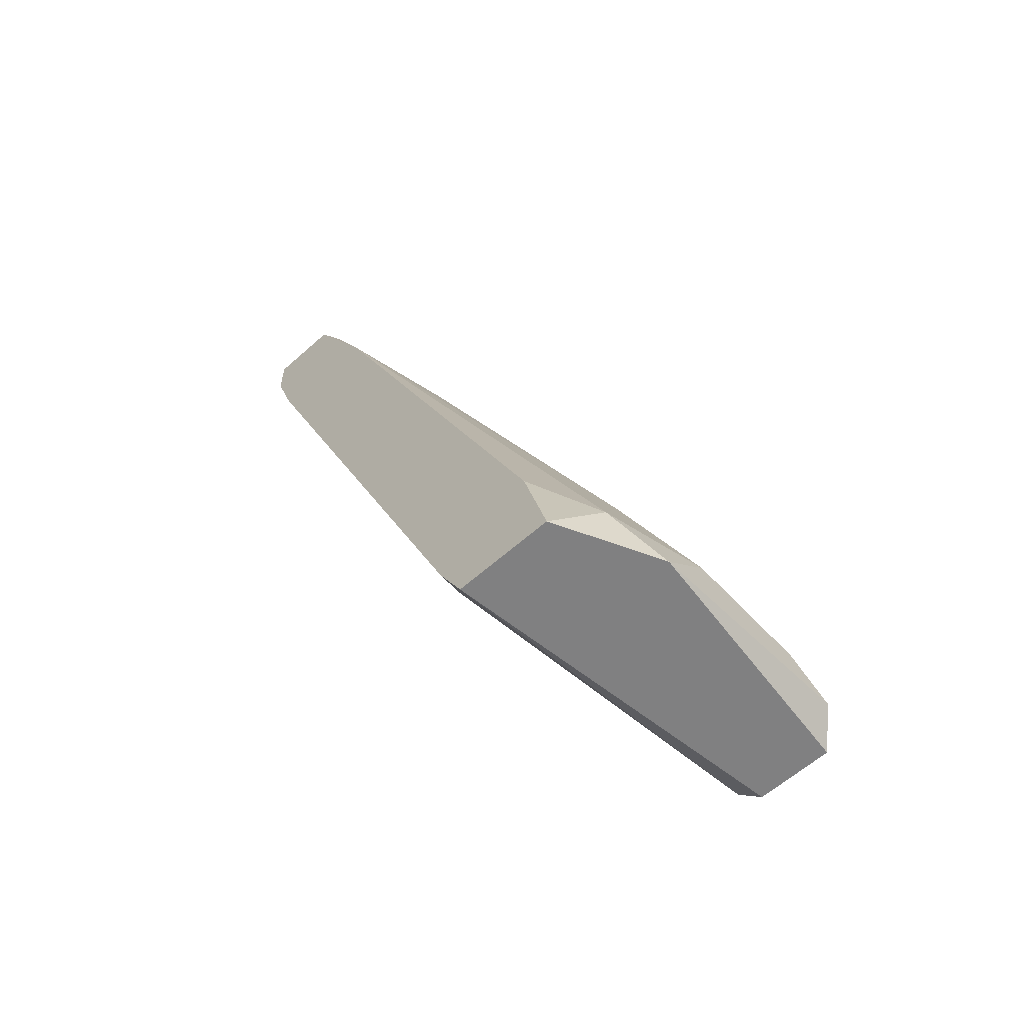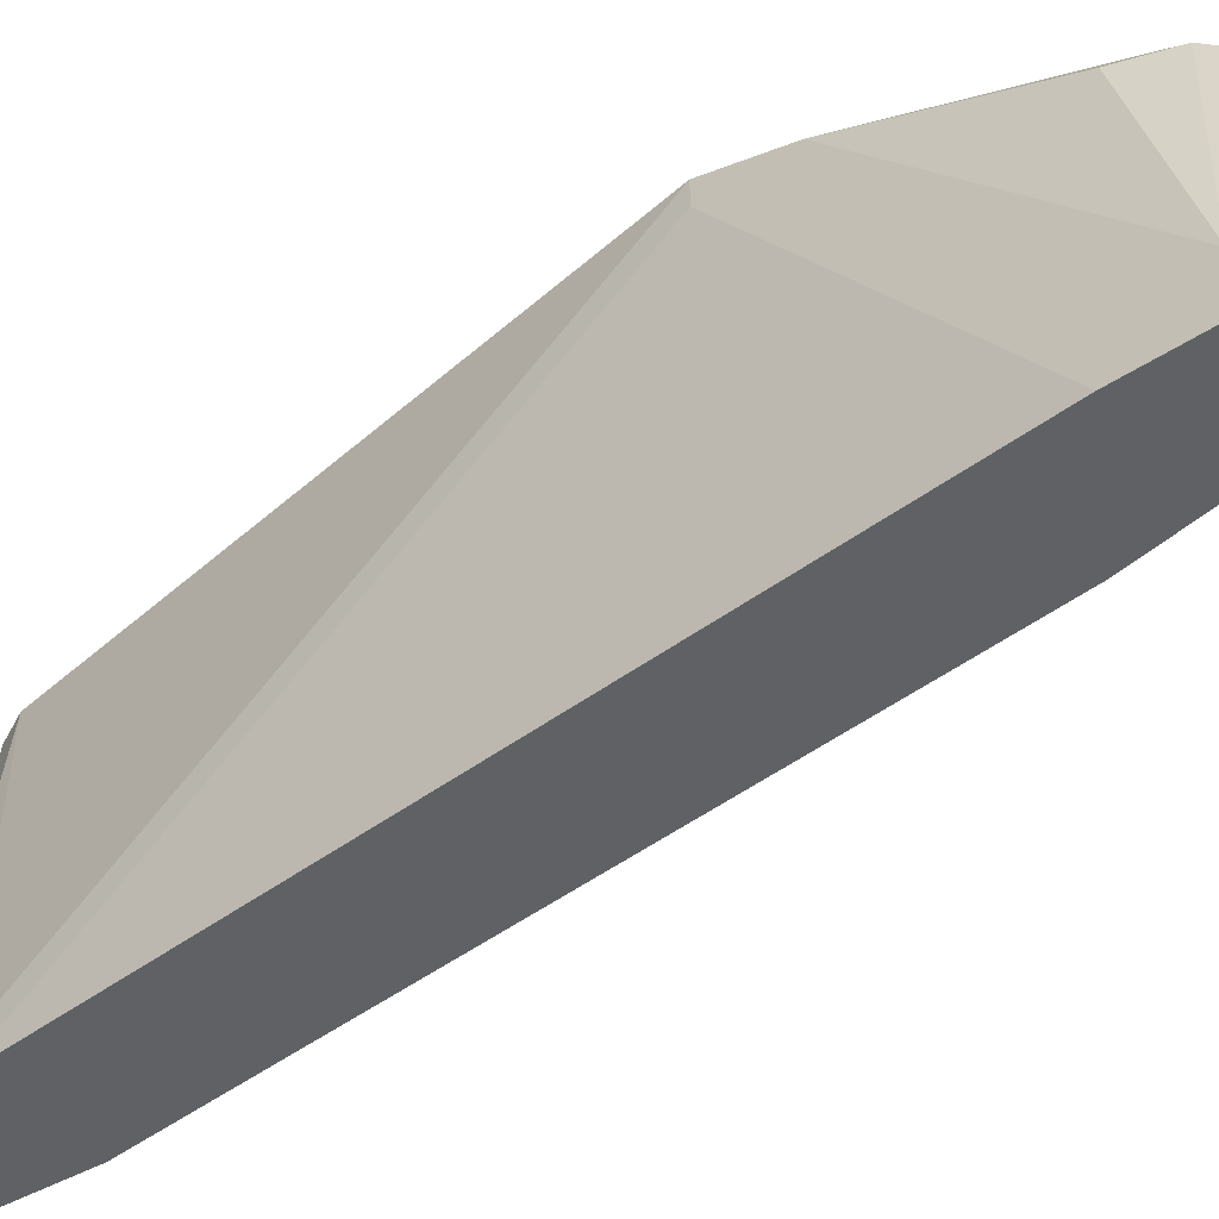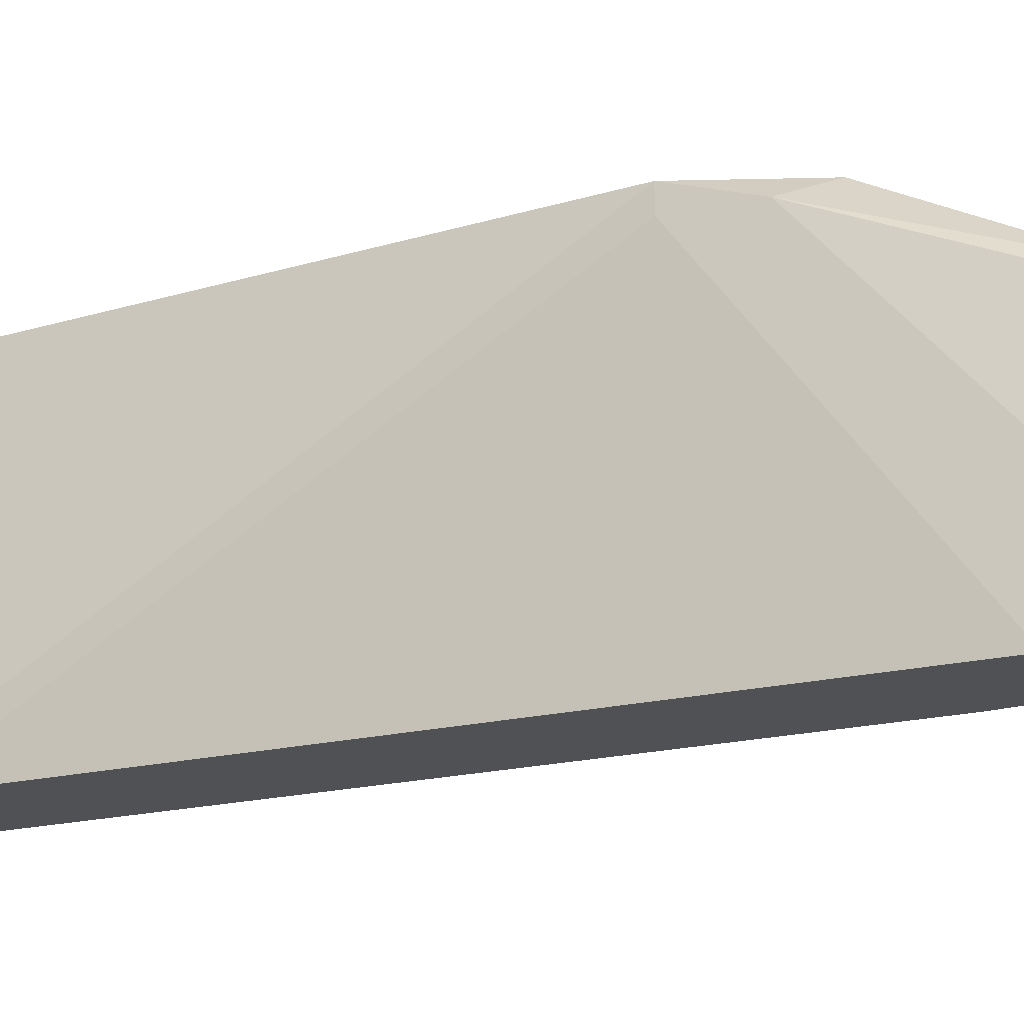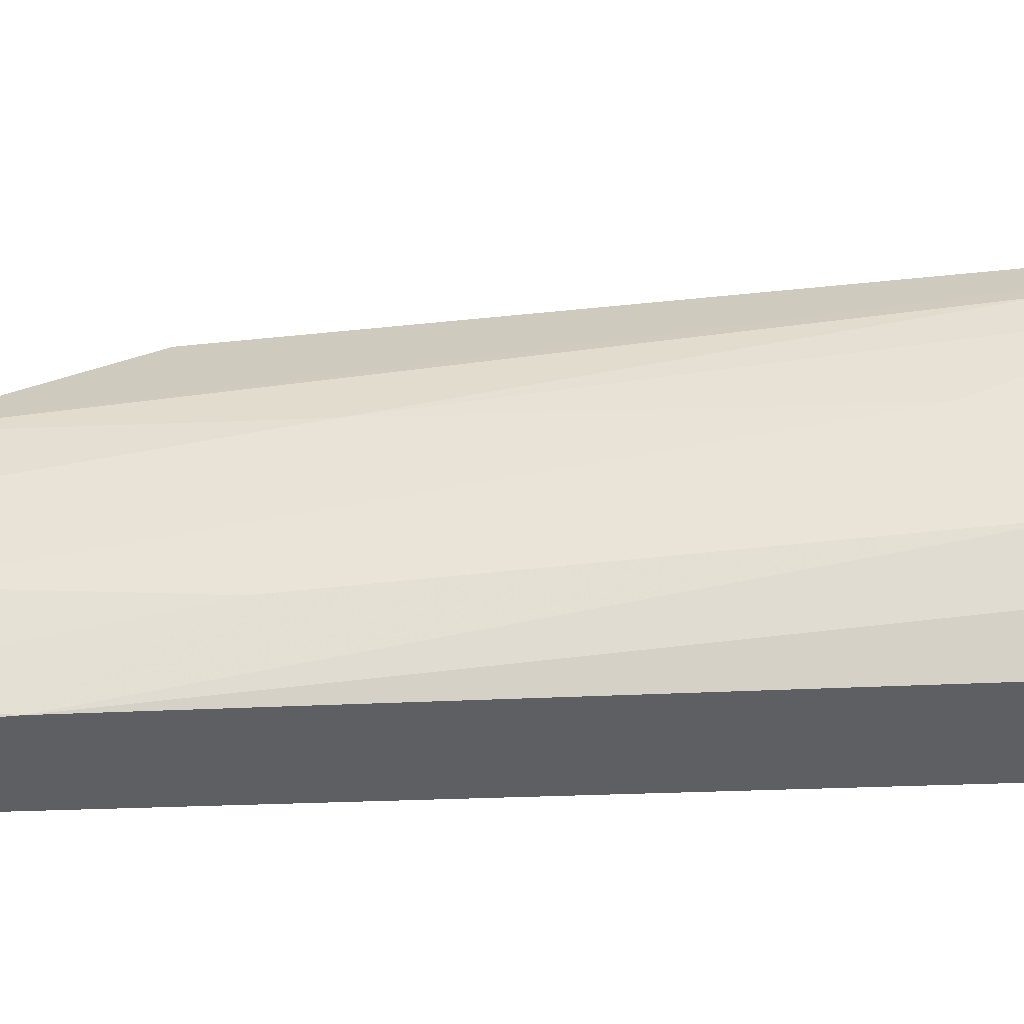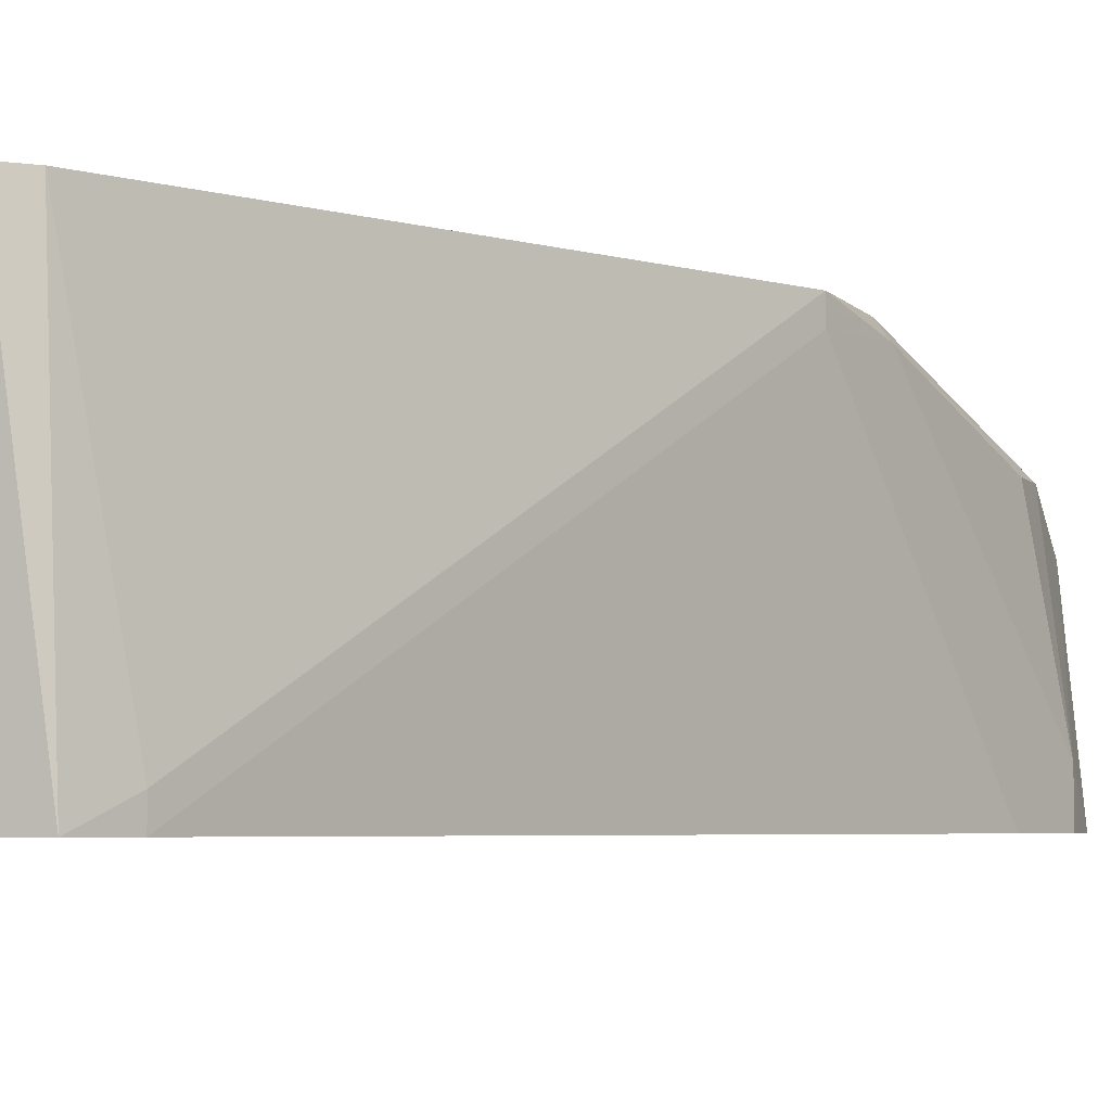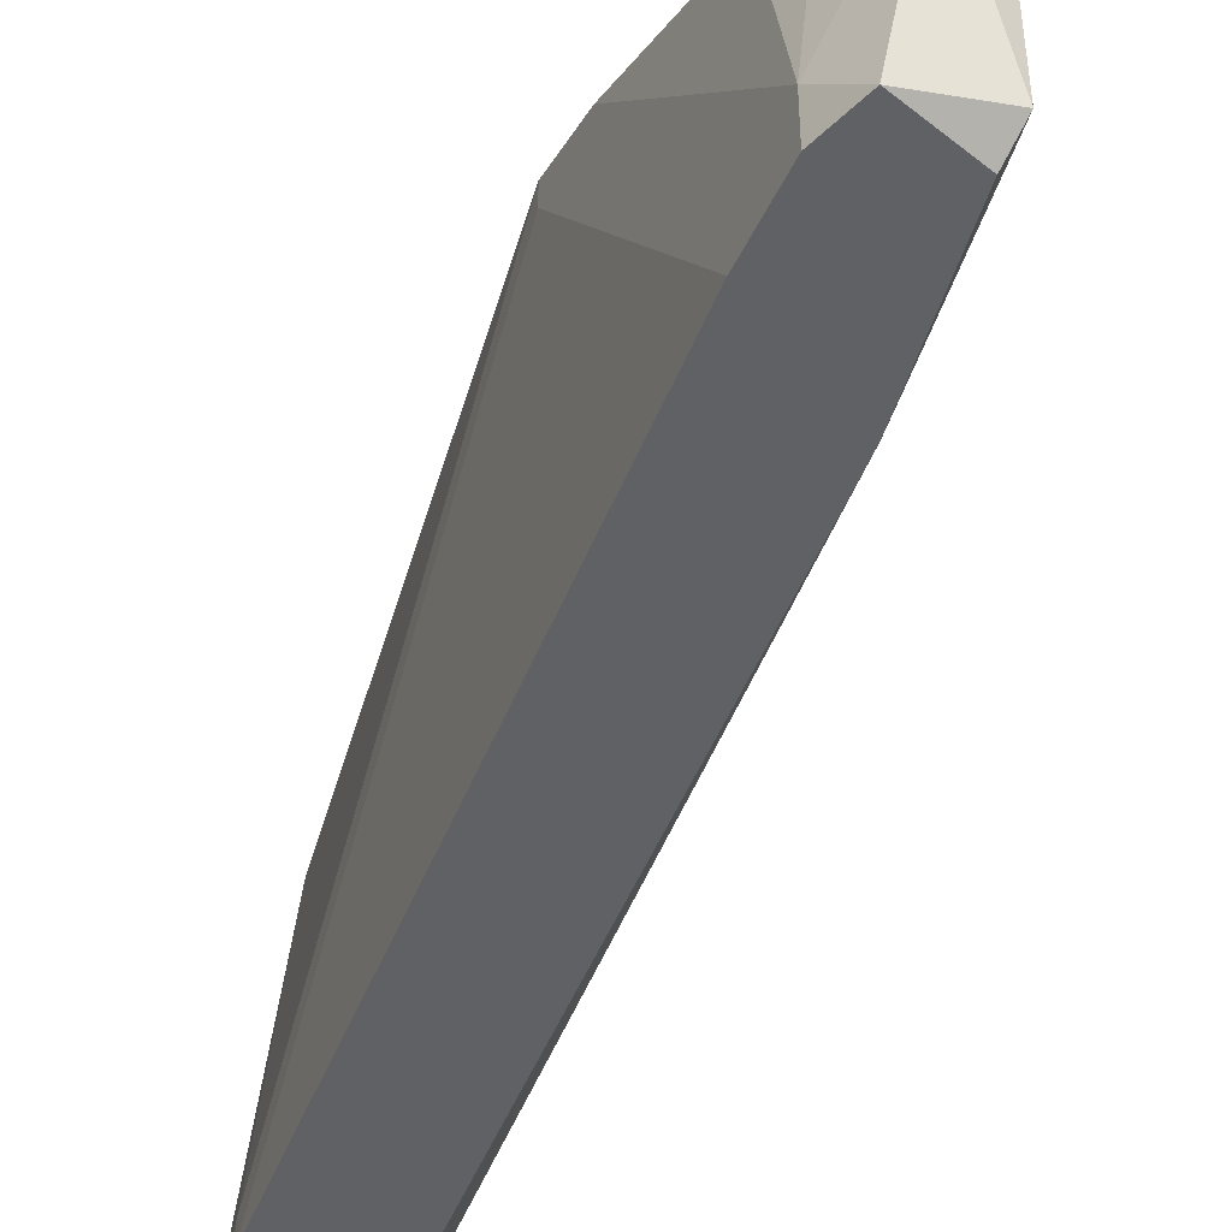
<metadata>
{"format":"obj","ext":"obj","renderer":"f3d","projection":"perspective","resolution":1024,"background":"white","views":[{"elev":-60.1,"azim":42.5,"up":"+Z"},{"elev":-45.7,"azim":-71.1,"up":"+Y"},{"elev":-19.9,"azim":-87.5,"up":"+Y"},{"elev":-40.4,"azim":71.0,"up":"+Y"},{"elev":-4.4,"azim":-160.7,"up":"+Y"},{"elev":-45.6,"azim":-42.2,"up":"+Y"}]}
</metadata>
<code>
v 0.01548 -0.01883 0.051
v -0.002227 -0.0208 0.07856
v -0.002227 -0.03654 0.06674
v -0.002227 -0.01686 0.06871
v -0.002227 -0.01686 0.07265
v -0.002227 -0.03457 0.06674
v 0.03122 -0.03654 0.003774
v 0.03122 -0.02867 0.01559
v 0.03122 -0.01293 0.01559
v 0.003679 -0.02277 0.07658
v 0.003679 -0.01096 0.04903
v 0.003679 -0.01686 0.07462
v 0.003679 -0.00899 0.05887
v 0.003679 -0.00899 0.04903
v 0.02532 -0.00899 0.005751
v 0.02138 -0.03654 0.007712
v 0.02138 -0.03457 0.007712
v 0.02729 -0.00899 0.003774
v 0.03319 -0.0326 0.007712
v 0.03319 -0.00899 0.003774
v 0.03319 -0.00899 0.007712
v 0.007612 -0.03654 0.06477
v 0.007612 -0.00899 0.05887
v 0.02335 -0.03654 0.003774
v 0.03516 -0.02473 0.007712
v 0.03516 -0.01096 0.005751
v 0.03516 -0.02867 0.003774
v 0.03516 -0.0149 0.007712
v 0.005644 -0.02867 0.07265
v 0.01352 -0.03063 0.05493
v -0.004196 -0.03654 0.07658
v -0.004196 -0.03654 0.07265
v -0.004196 -0.0326 0.07265
v 0.02925 -0.0208 0.02149
v 0.02925 -0.03654 0.01166
v 0.00171 -0.01096 0.05493
v 0.00171 -0.03654 0.07658
v 0.00171 -0.03457 0.07856
v 0.00171 -0.01883 0.07856
f 11 3 36
f 15 14 23
f 24 7 31
f 7 24 20
f 15 23 20
f 31 7 22
f 28 25 26
f 23 12 26
f 31 38 2
f 15 24 17
f 14 15 17
f 24 31 32
f 38 29 10
f 7 20 27
f 25 19 27
f 19 7 27
f 26 25 27
f 20 26 27
f 12 23 13
f 23 14 13
f 19 25 8
f 22 19 8
f 25 28 34
f 10 29 34
f 24 15 18
f 20 24 18
f 15 20 18
f 2 38 39
f 5 2 39
f 10 12 39
f 38 10 39
f 12 13 39
f 13 5 39
f 22 7 35
f 7 19 35
f 19 22 35
f 32 6 3
f 24 32 3
f 29 38 30
f 38 22 30
f 8 25 30
f 22 8 30
f 25 34 30
f 34 29 30
f 20 23 21
f 23 26 21
f 26 20 21
f 17 24 16
f 14 17 16
f 24 3 16
f 12 10 1
f 34 28 1
f 10 34 1
f 31 2 33
f 2 5 33
f 6 32 33
f 32 31 33
f 5 4 33
f 38 31 37
f 22 38 37
f 31 22 37
f 14 16 11
f 16 3 11
f 28 26 9
f 26 12 9
f 1 28 9
f 12 1 9
f 4 5 36
f 13 14 36
f 5 13 36
f 3 6 36
f 6 33 36
f 33 4 36
f 14 11 36

</code>
